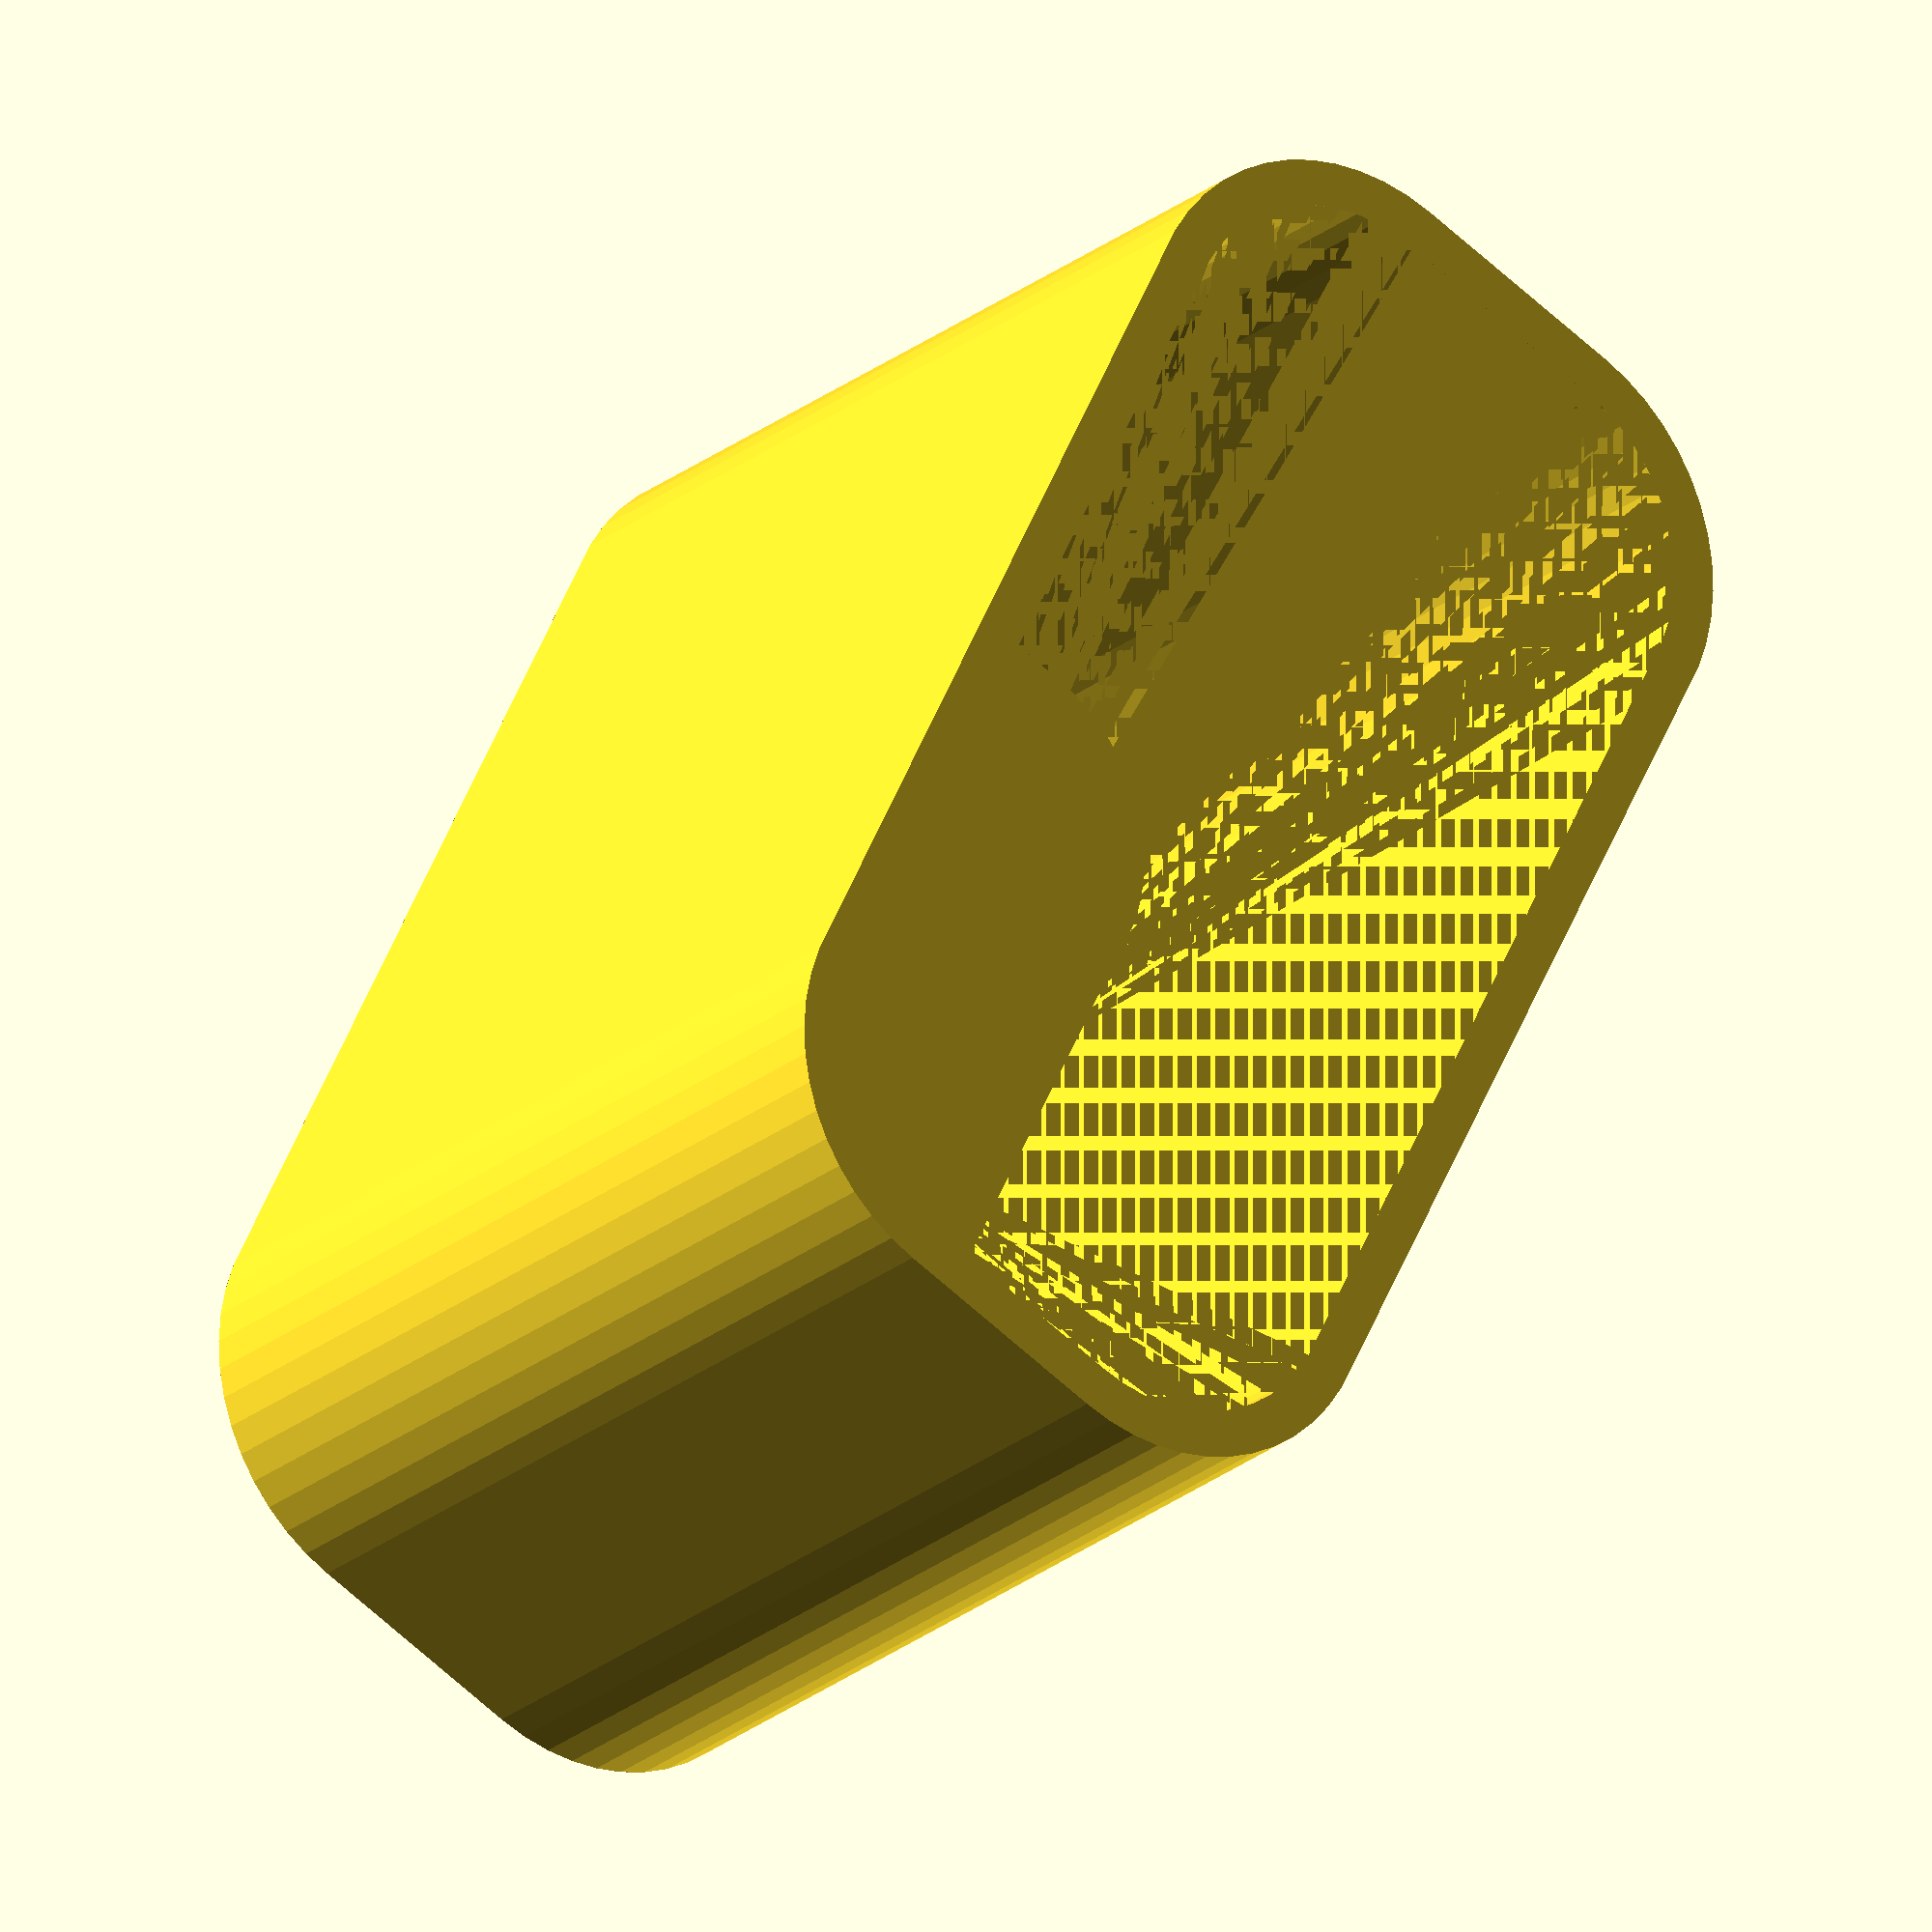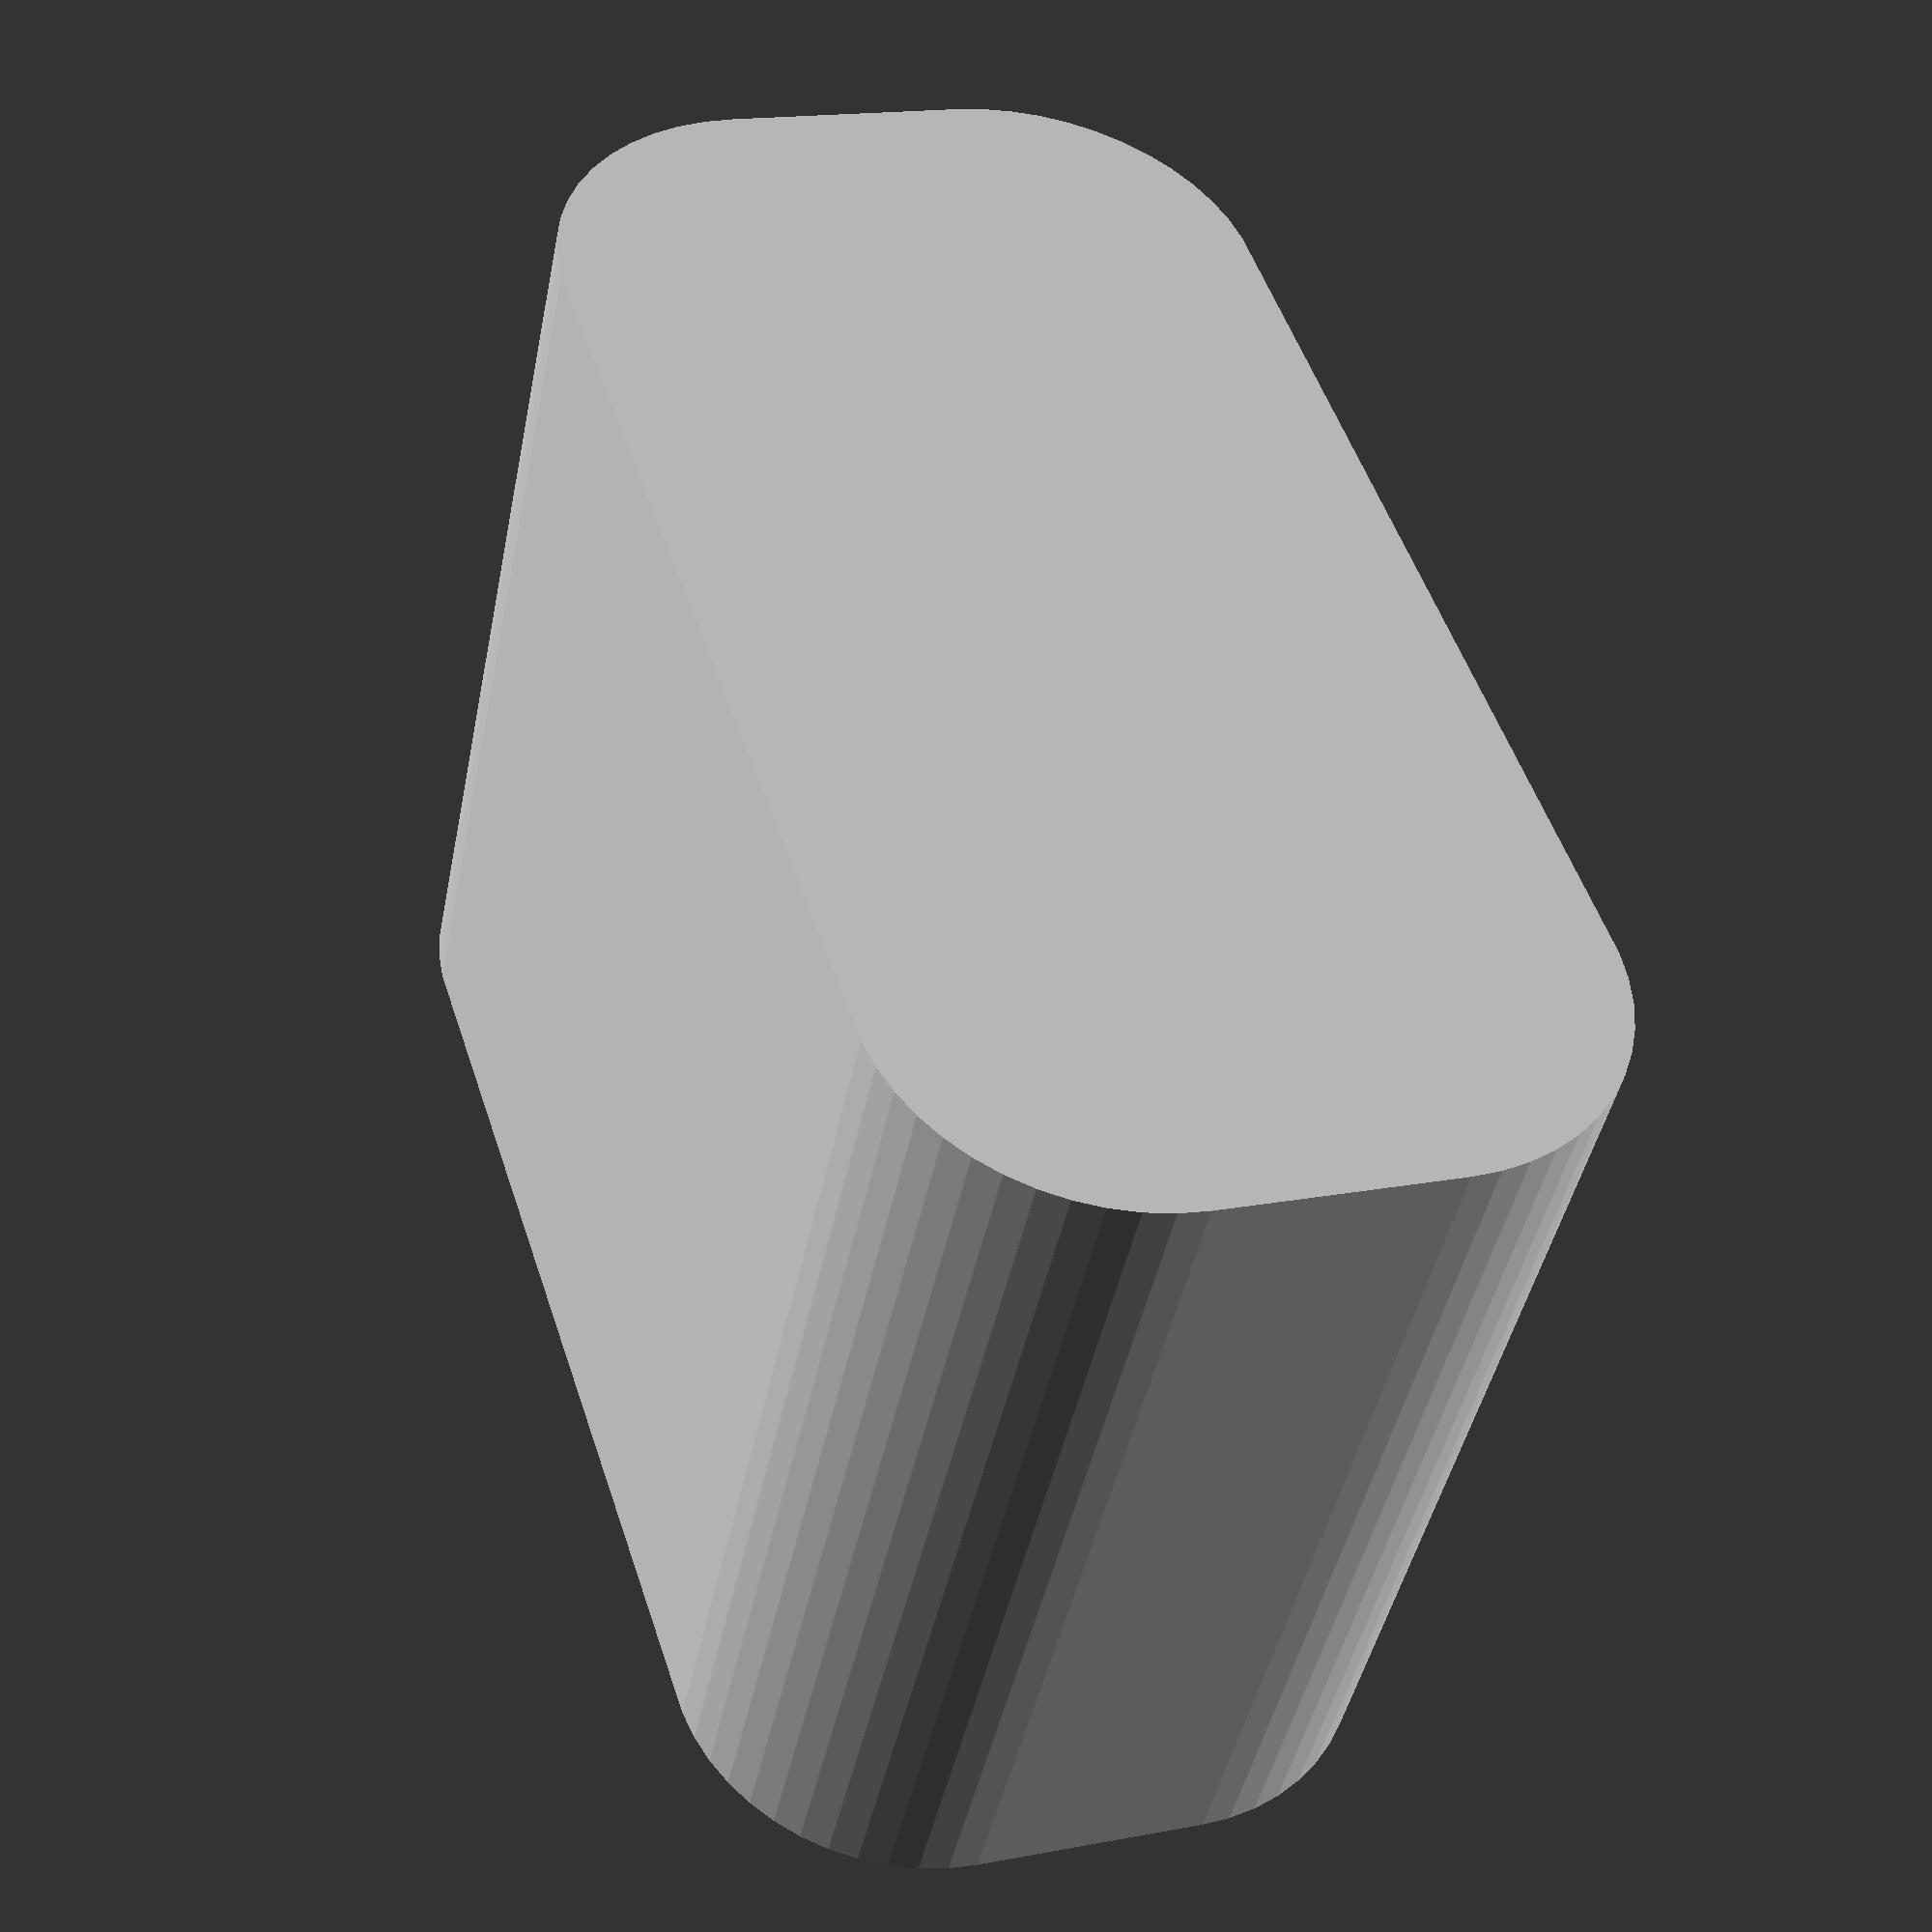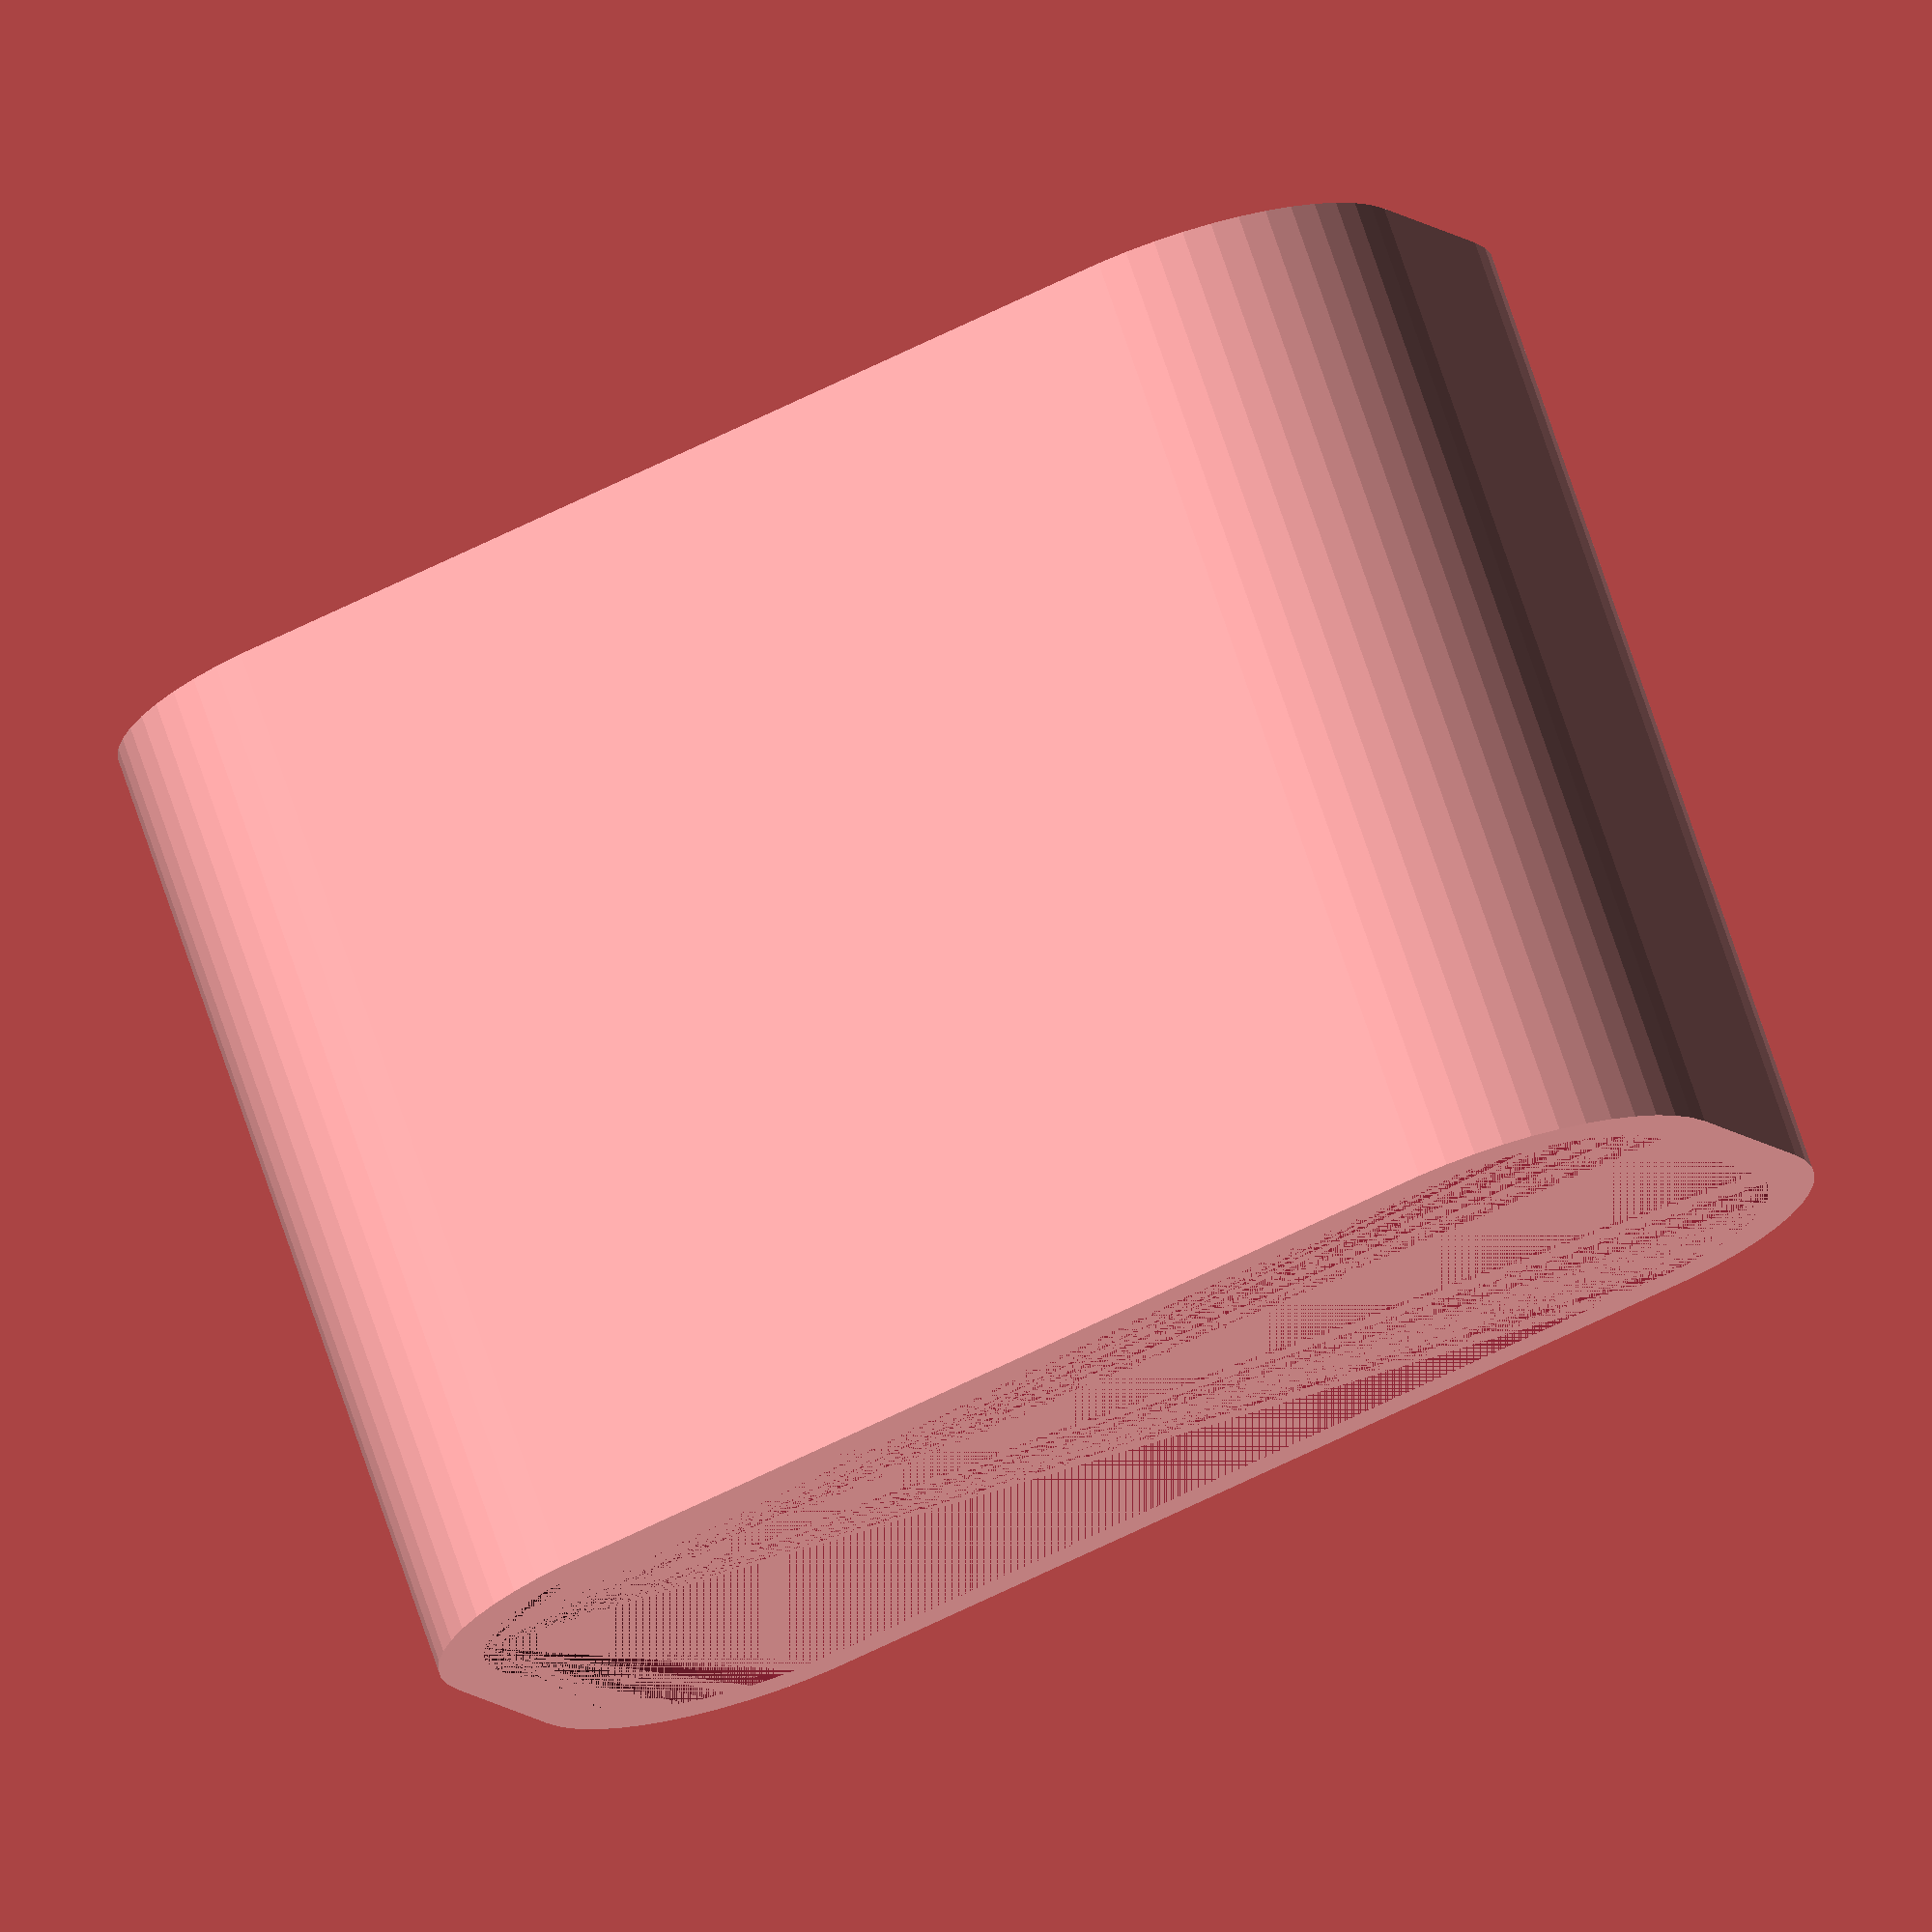
<openscad>
$fn = 50;


difference() {
	union() {
		hull() {
			translate(v = [-10.0000000000, 2.5000000000, 0]) {
				cylinder(h = 21, r = 5);
			}
			translate(v = [10.0000000000, 2.5000000000, 0]) {
				cylinder(h = 21, r = 5);
			}
			translate(v = [-10.0000000000, -2.5000000000, 0]) {
				cylinder(h = 21, r = 5);
			}
			translate(v = [10.0000000000, -2.5000000000, 0]) {
				cylinder(h = 21, r = 5);
			}
		}
	}
	union() {
		translate(v = [0, 0, 2]) {
			hull() {
				translate(v = [-10.0000000000, 2.5000000000, 0]) {
					cylinder(h = 19, r = 4);
				}
				translate(v = [10.0000000000, 2.5000000000, 0]) {
					cylinder(h = 19, r = 4);
				}
				translate(v = [-10.0000000000, -2.5000000000, 0]) {
					cylinder(h = 19, r = 4);
				}
				translate(v = [10.0000000000, -2.5000000000, 0]) {
					cylinder(h = 19, r = 4);
				}
			}
		}
	}
}
</openscad>
<views>
elev=202.7 azim=296.3 roll=215.6 proj=o view=solid
elev=223.1 azim=108.1 roll=11.0 proj=p view=wireframe
elev=286.8 azim=156.4 roll=341.4 proj=o view=solid
</views>
